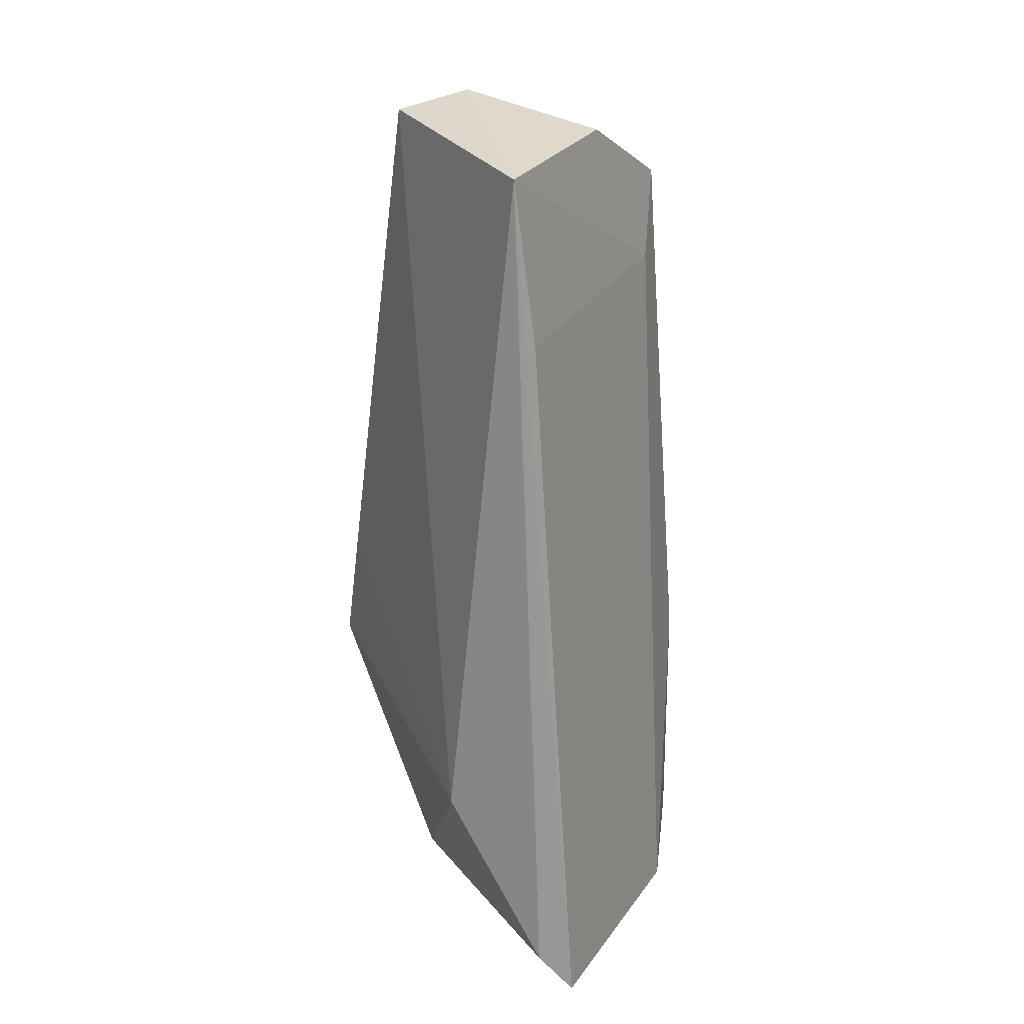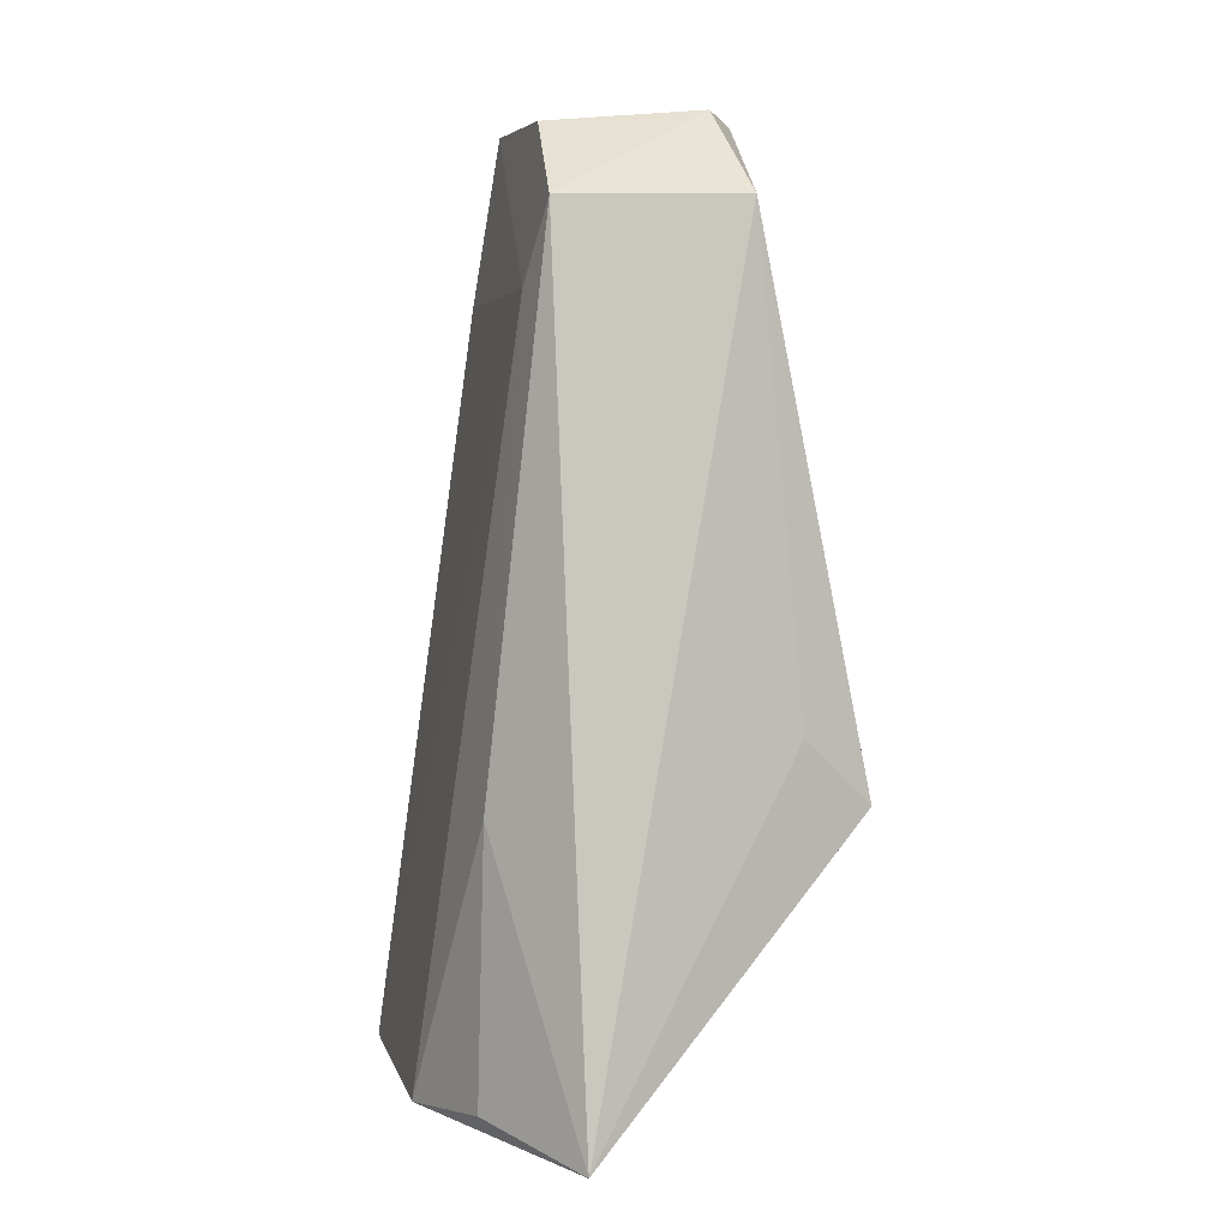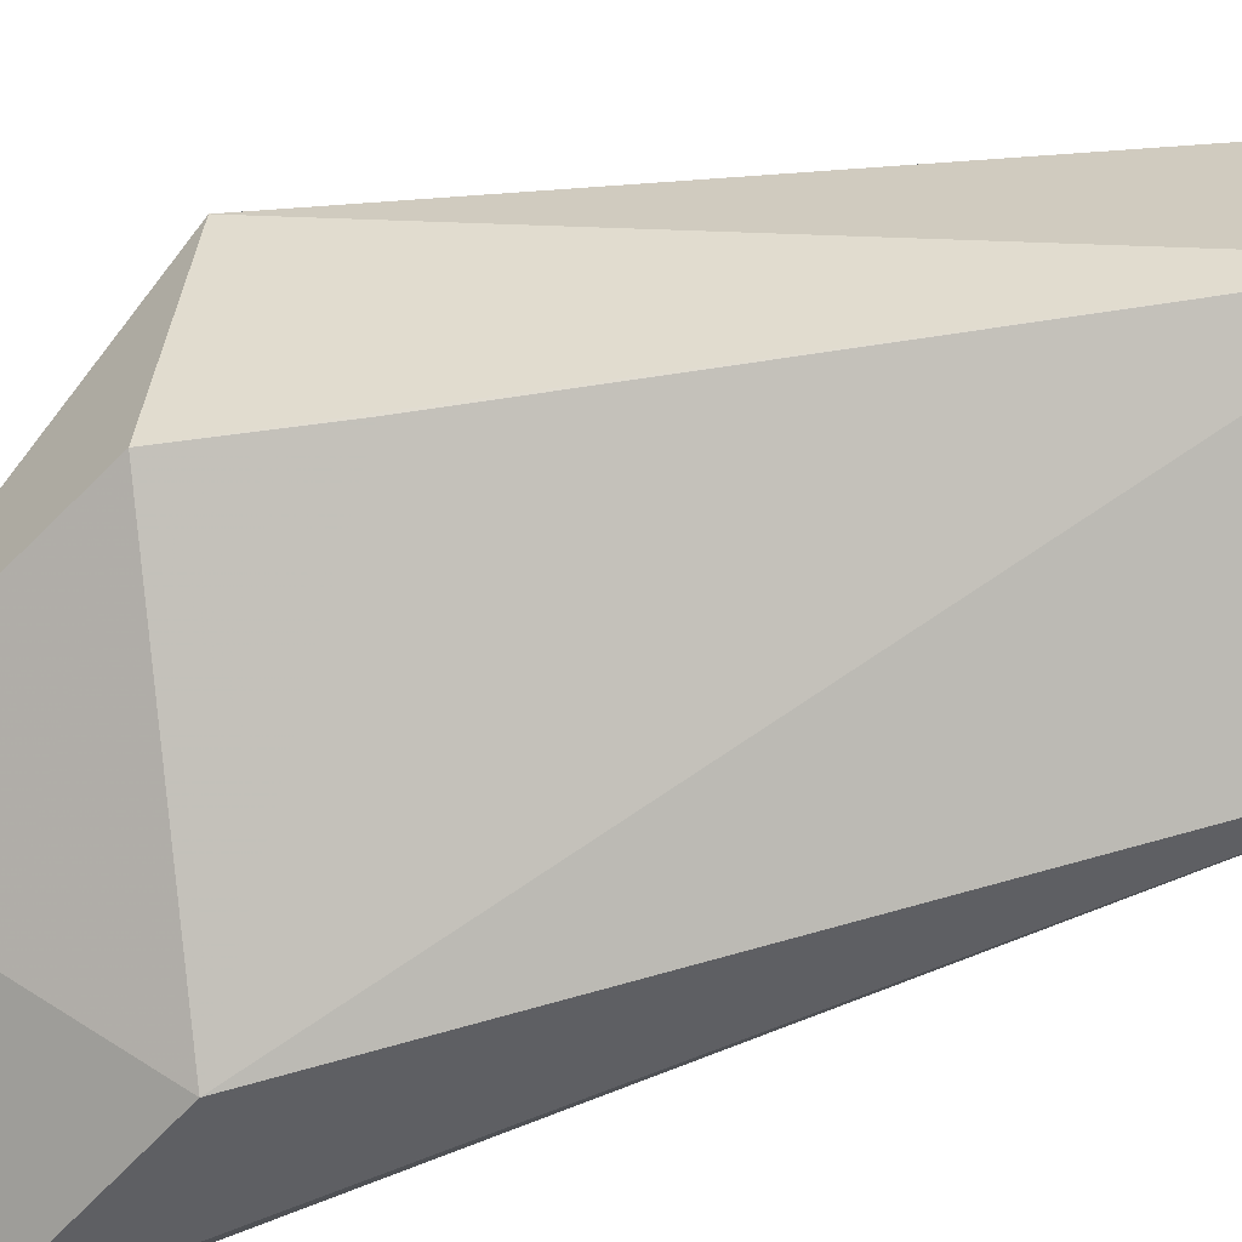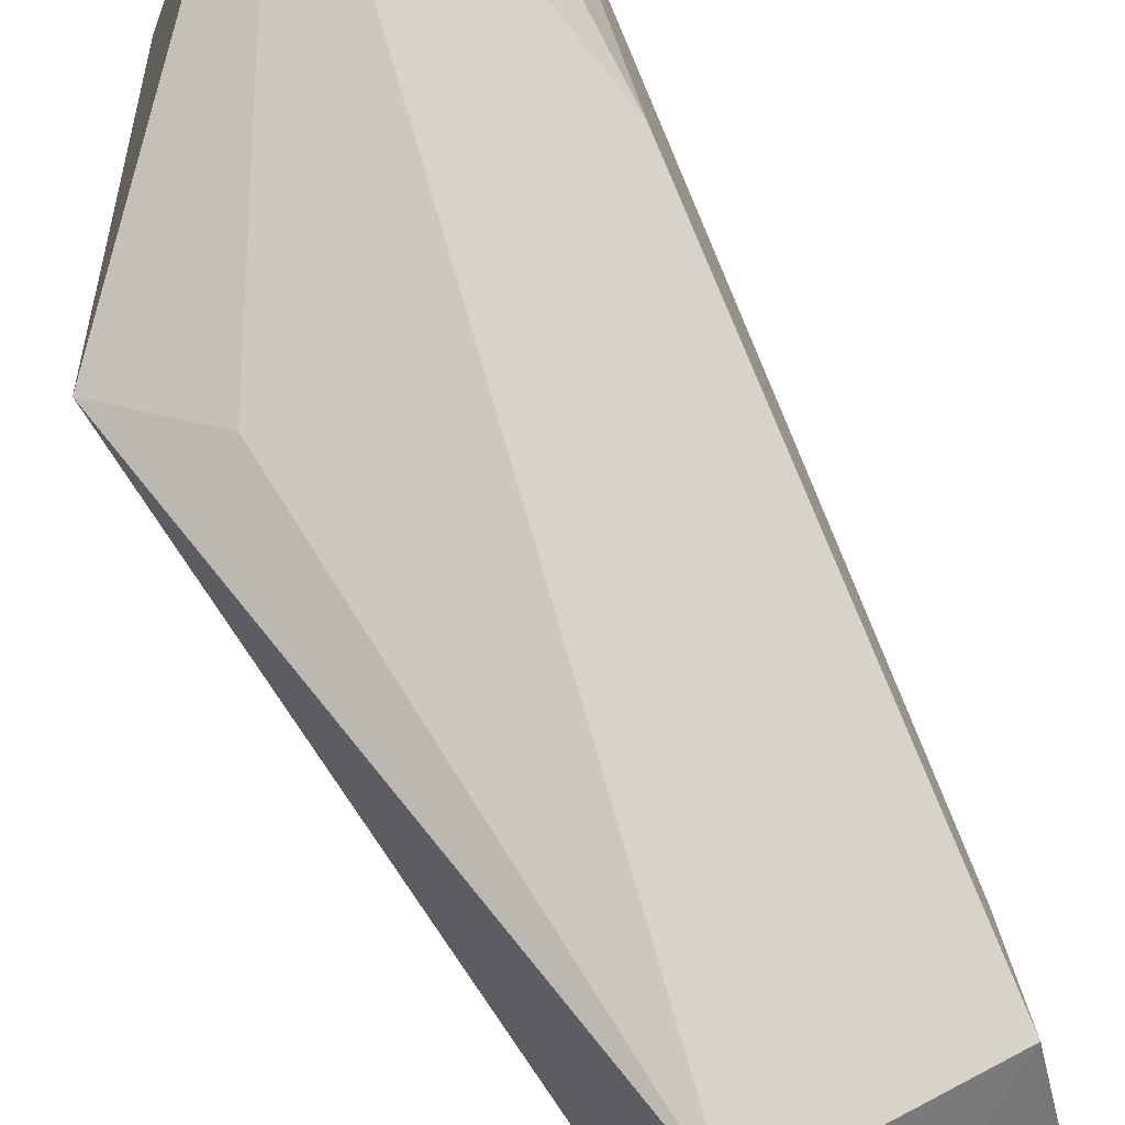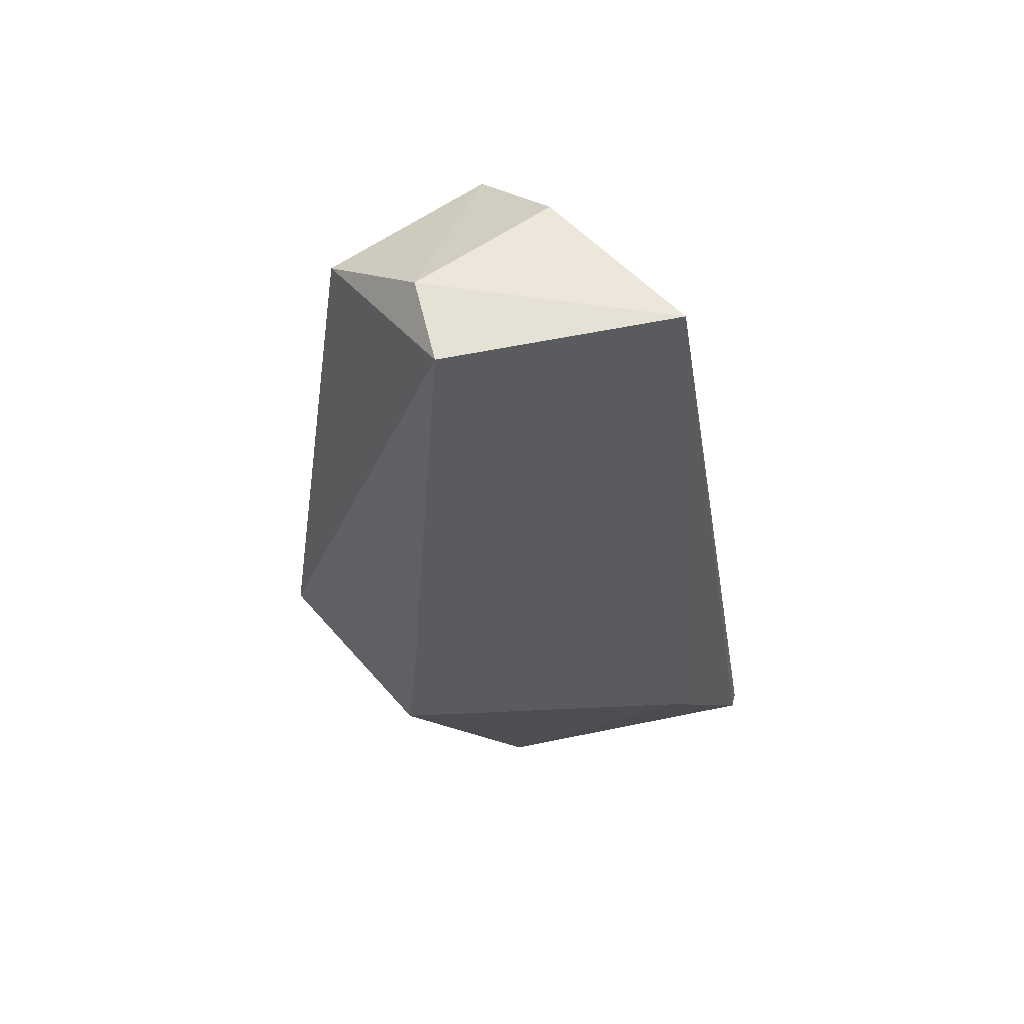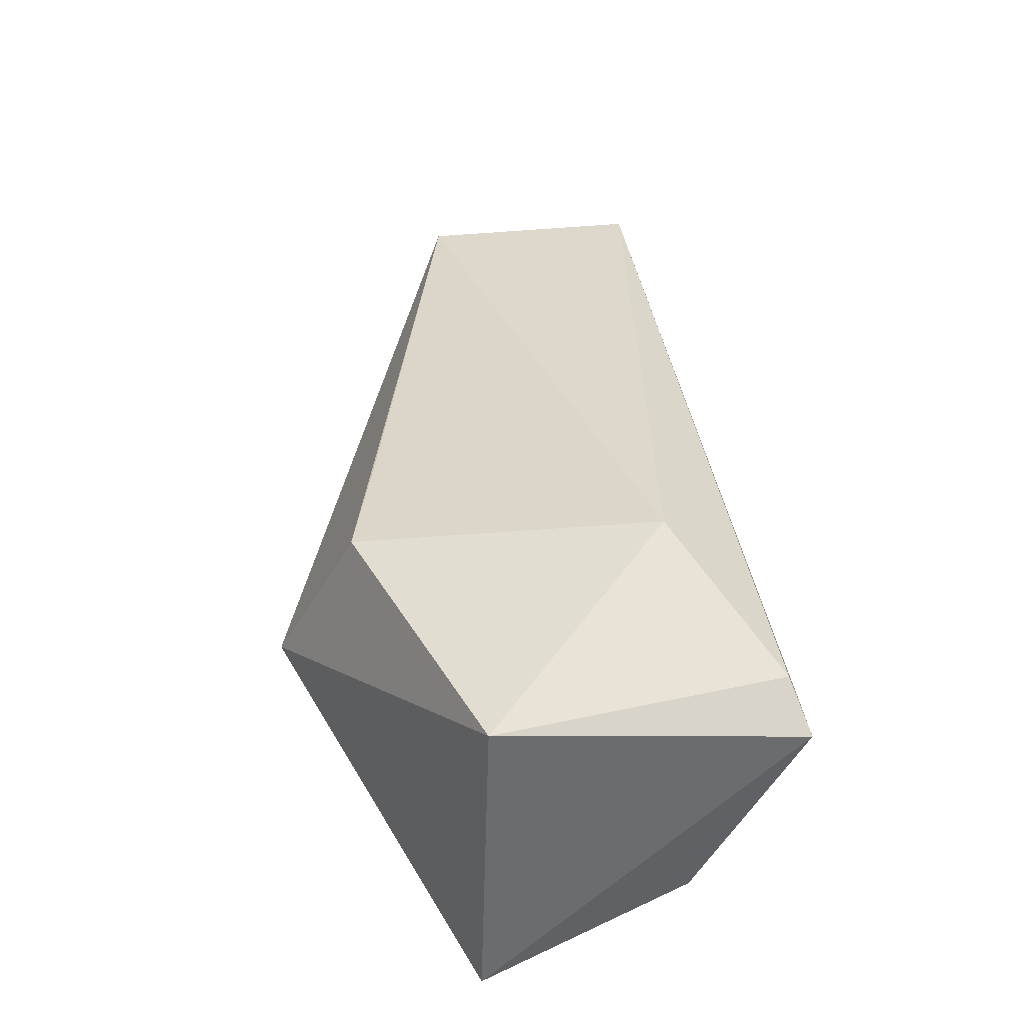
<metadata>
{"format":"obj","ext":"obj","renderer":"f3d","projection":"perspective","resolution":1024,"background":"white","views":[{"elev":30.4,"azim":-147.7,"up":"+Y"},{"elev":4.6,"azim":-9.7,"up":"+Y"},{"elev":-55.4,"azim":105.4,"up":"+Z"},{"elev":73.8,"azim":153.0,"up":"+Z"},{"elev":60.9,"azim":140.9,"up":"+Y"},{"elev":-49.5,"azim":157.5,"up":"+Y"}]}
</metadata>
<code>
v -0.009516 0.08486 0.0641
v 0.001889 0.0299 0.06255
v -0.007715 0.09293 0.04477
v -0.02856 0.09283 0.03405
v -0.03413 0.002361 0.06092
v -0.02611 0.02321 0.02508
v -0.02722 0.09225 0.05199
v -0.02566 -0.0004152 0.07137
v 0.000577 0.02701 0.0427
v -0.04078 0.001347 0.02703
v -0.01126 0.09359 0.05232
v -0.00509 0.03664 0.06506
v -0.02774 0.08455 0.06314
v -0.001068 0.03922 0.04291
v -0.01339 0.002102 0.03921
v -0.03779 0.006054 0.02491
v -0.03921 0.0008414 0.05009
v -0.03353 0.0295 0.06135
v -0.0296 0.07662 0.05903
v -0.03125 0.0761 0.03374
f 1 2 3
f 6 4 3
f 9 3 2
f 11 1 3
f 11 3 4
f 11 4 7
f 12 8 2
f 12 2 1
f 12 1 8
f 13 8 1
f 13 11 7
f 13 1 11
f 14 9 6
f 14 6 3
f 14 3 9
f 15 9 2
f 15 2 8
f 15 8 10
f 15 6 9
f 16 10 4
f 16 4 6
f 16 15 10
f 16 6 15
f 17 10 8
f 17 8 5
f 18 5 8
f 18 8 13
f 18 17 5
f 19 13 7
f 19 7 4
f 19 10 17
f 19 18 13
f 19 17 18
f 20 19 4
f 20 4 10
f 20 10 19

</code>
